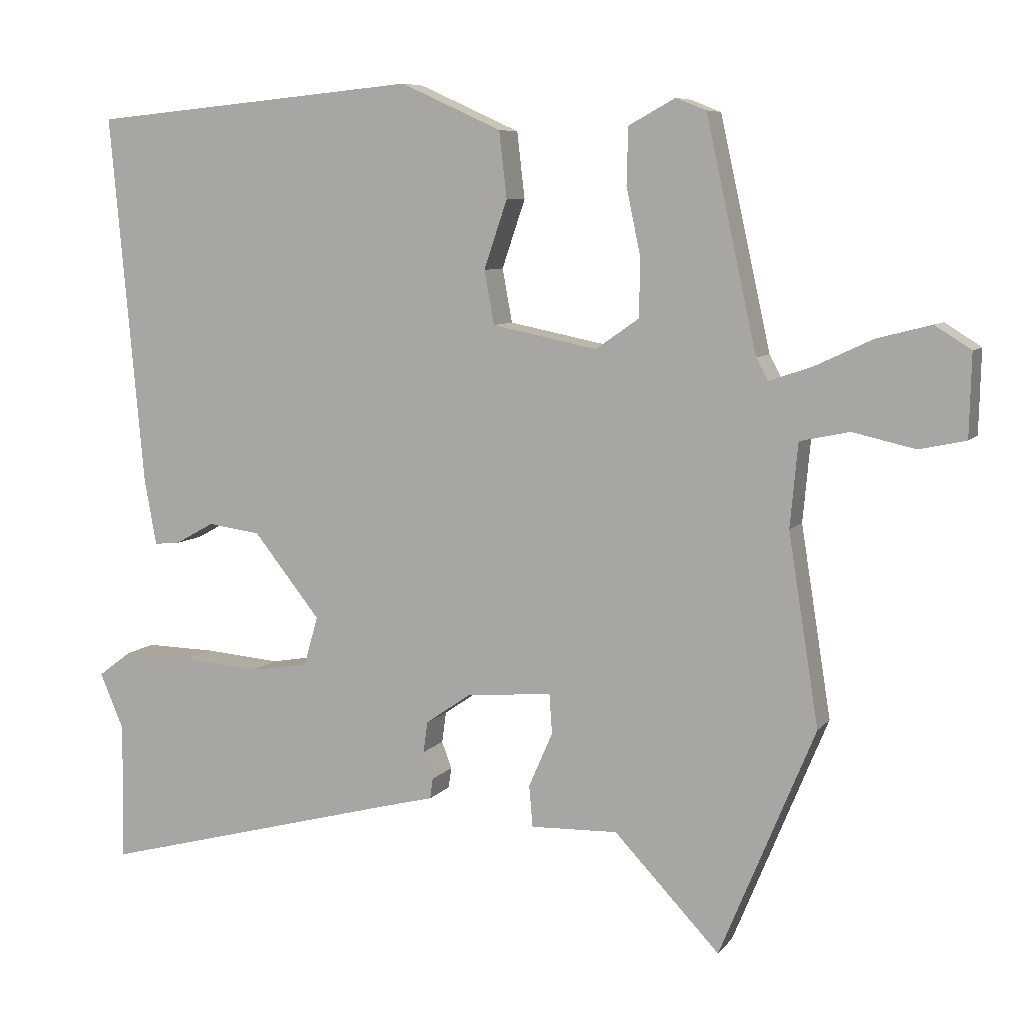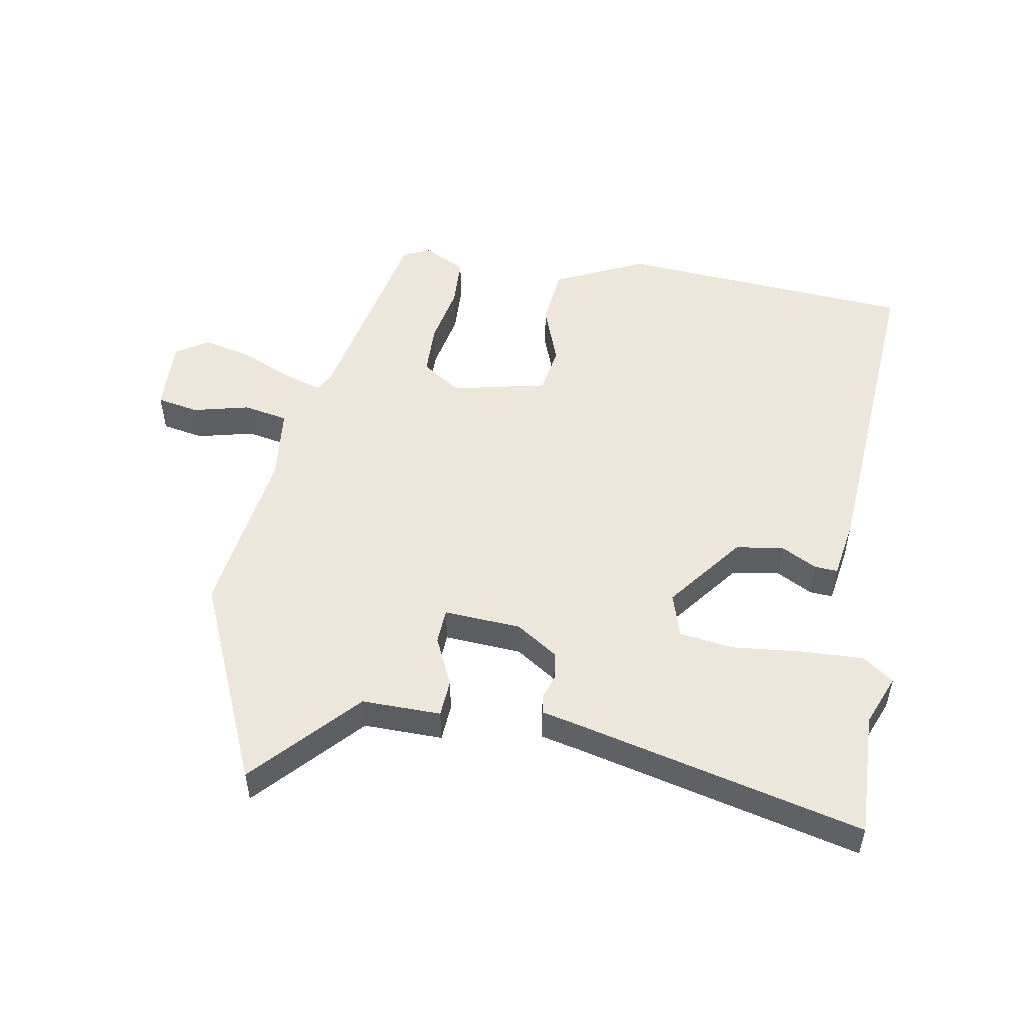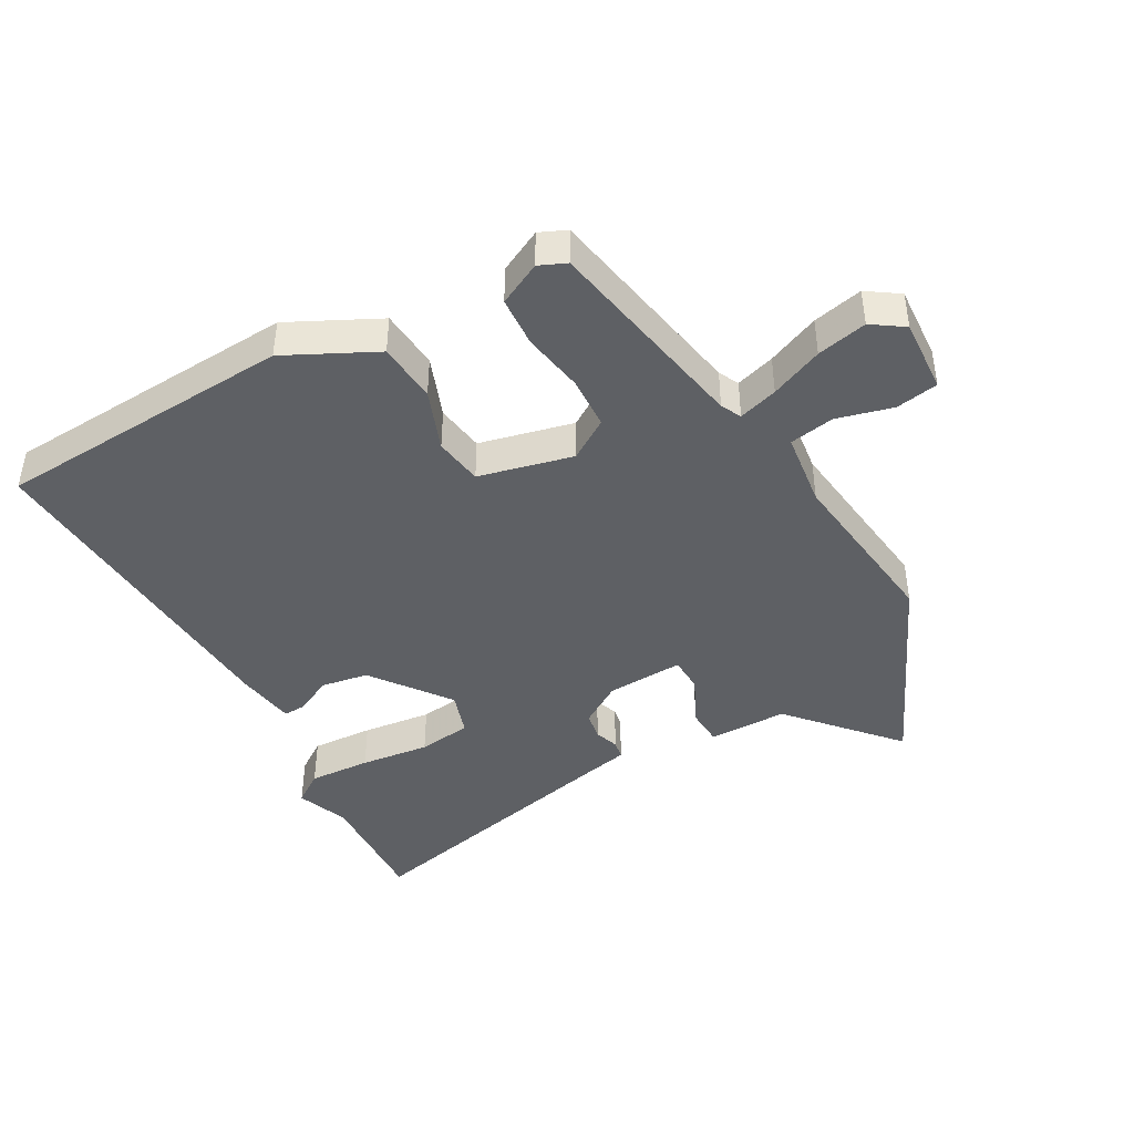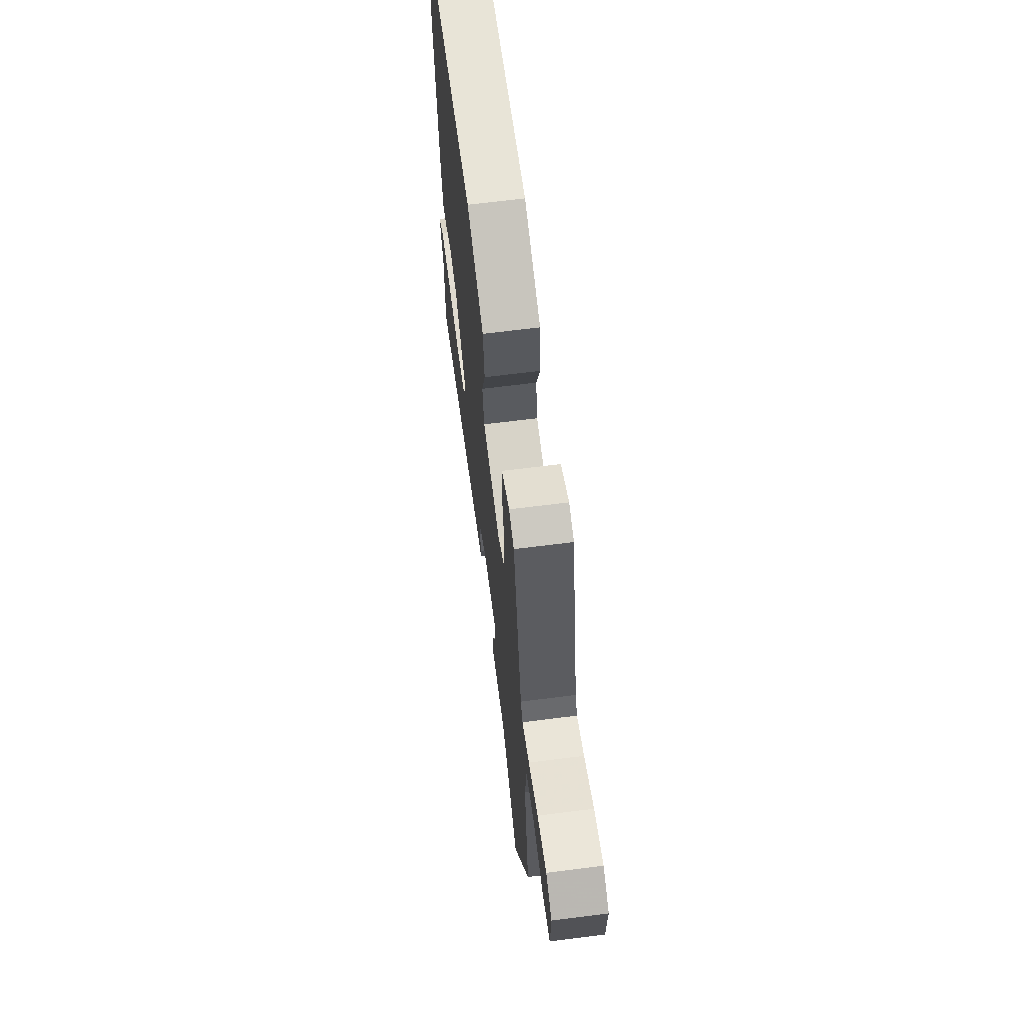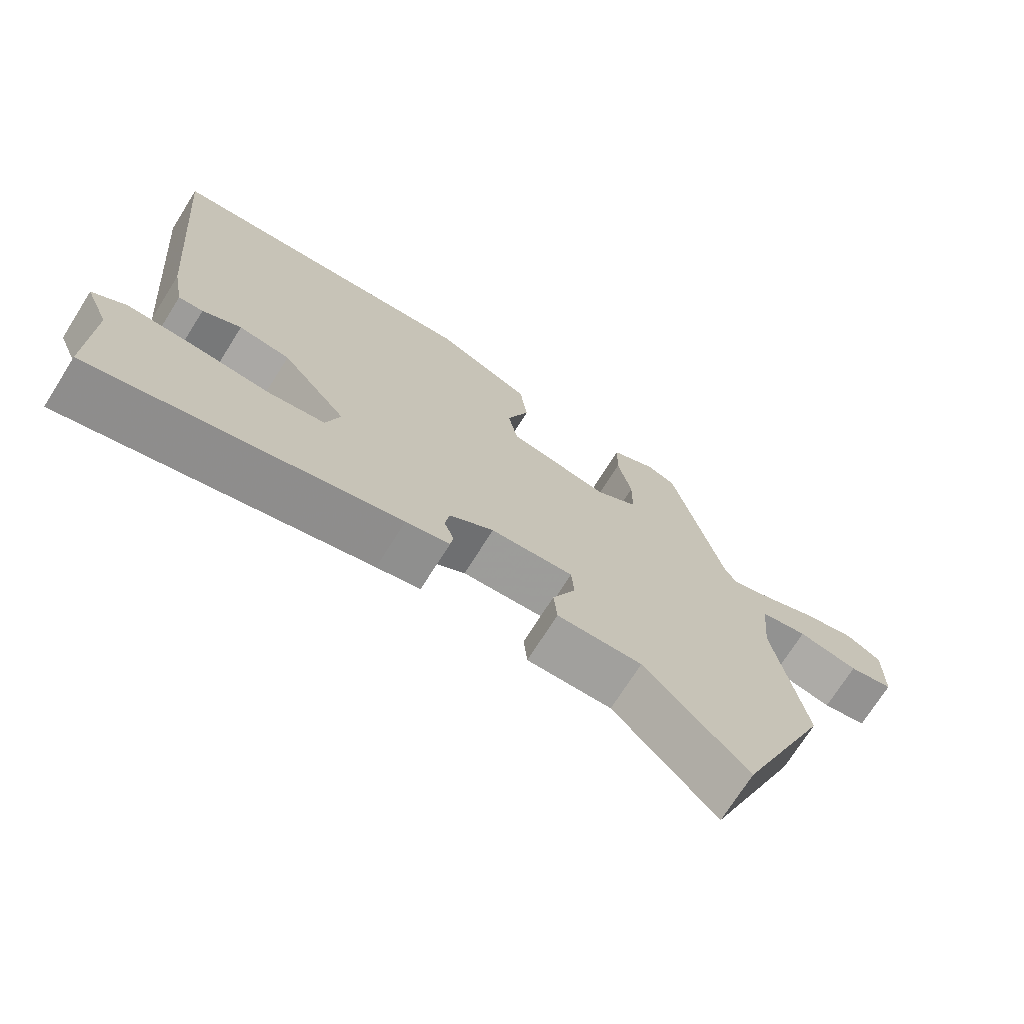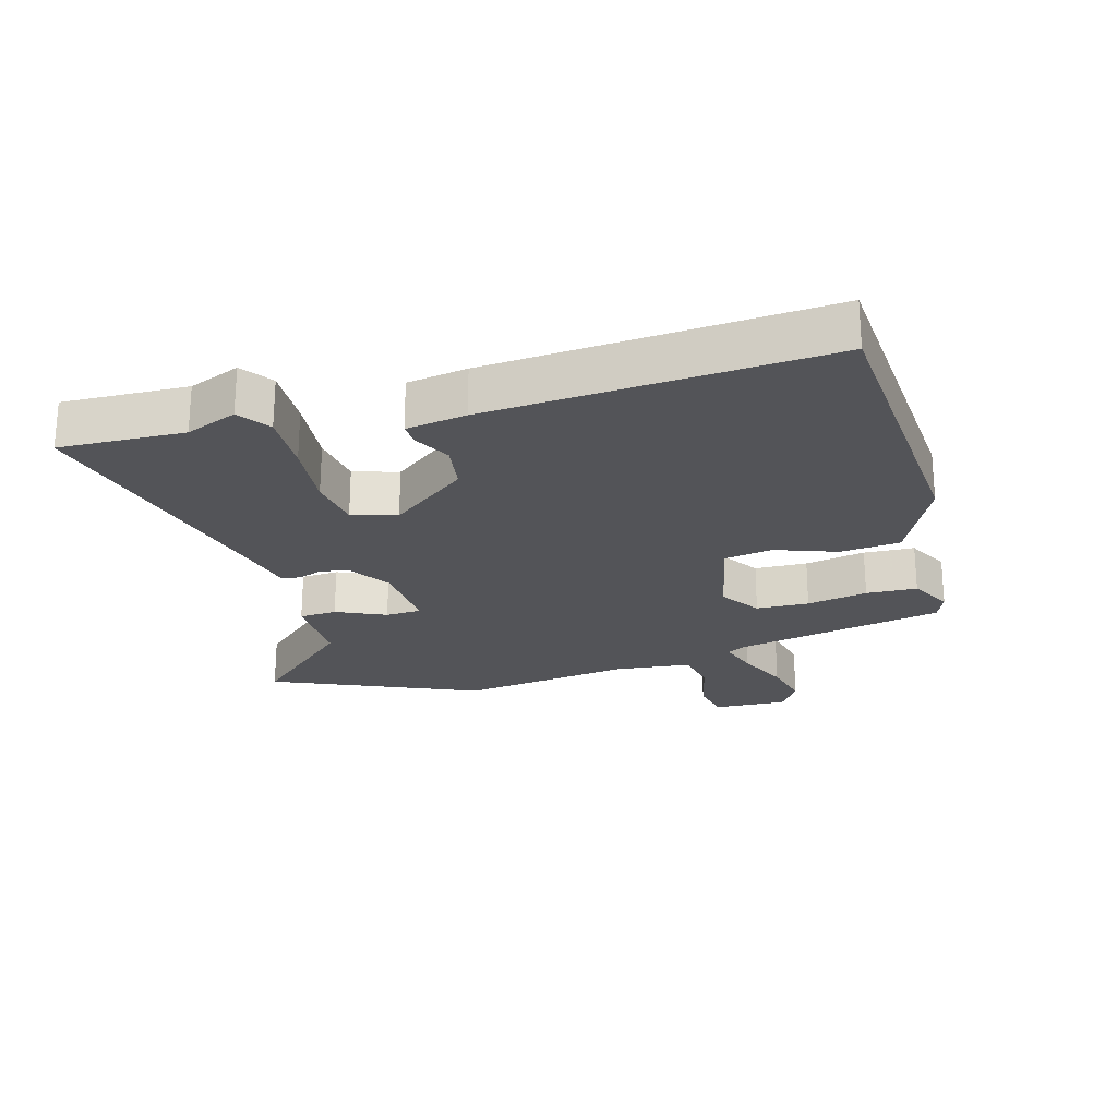
<metadata>
{"format":"obj","ext":"obj","renderer":"f3d","projection":"perspective","resolution":1024,"background":"white","views":[{"elev":7.5,"azim":20.9,"up":"+Z"},{"elev":51.2,"azim":-171.2,"up":"+Y"},{"elev":-43.1,"azim":27.2,"up":"+Y"},{"elev":66.2,"azim":82.7,"up":"+Z"},{"elev":-72.5,"azim":-32.3,"up":"+Z"},{"elev":-23.5,"azim":-75.3,"up":"+Y"}]}
</metadata>
<code>
v -0.5 0.07 0.493
v -0.032 0.07 0.537
v 0.111 0.07 0.472
v 0.122 0.07 0.378
v 0.089 0.07 0.281
v 0.103 0.07 0.205
v 0.252 0.07 0.175
v 0.314 0.07 0.218
v 0.315 0.07 0.301
v 0.295 0.07 0.396
v 0.297 0.07 0.476
v 0.363 0.07 0.512
v 0.406 0.07 0.495
v 0.478 0.07 0.169
v 0.495 0.07 0.138
v 0.556 0.07 0.159
v 0.637 0.07 0.197
v 0.715 0.07 0.217
v 0.766 0.07 0.185
v 0.763 0.07 0.068
v 0.697 0.07 0.054
v 0.608 0.07 0.074
v 0.538 0.07 0.059
v 0.527 0.07 -0.06
v 0.57 0.07 -0.331
v 0.435 0.07 -0.657
v 0.285 0.07 -0.499
v 0.161 0.07 -0.503
v 0.156 0.07 -0.444
v 0.19 0.07 -0.366
v 0.186 0.07 -0.31
v 0.065 0.07 -0.32
v 0 0.07 -0.365
v -0.006 0.07 -0.409
v 0.008 0.07 -0.447
v 0.004 0.07 -0.476
v -0.06 0.07 -0.492
v -0.502 0.07 -0.609
v -0.499 0.07 -0.413
v -0.533 0.07 -0.333
v -0.485 0.07 -0.297
v -0.387 0.07 -0.299
v -0.277 0.07 -0.308
v -0.193 0.07 -0.294
v -0.173 0.07 -0.224
v -0.268 0.07 -0.105
v -0.343 0.07 -0.095
v -0.399 0.07 -0.126
v -0.435 0.07 -0.129
v -0.452 0.07 -0.035
v -0.5 0 0.493
v -0.032 0 0.537
v 0.111 0 0.472
v 0.122 0 0.378
v 0.089 0 0.281
v 0.103 0 0.205
v 0.252 0 0.175
v 0.314 0 0.218
v 0.315 0 0.301
v 0.295 0 0.396
v 0.297 0 0.476
v 0.363 0 0.512
v 0.406 0 0.495
v 0.478 0 0.169
v 0.495 0 0.138
v 0.556 0 0.159
v 0.637 0 0.197
v 0.715 0 0.217
v 0.766 0 0.185
v 0.763 0 0.068
v 0.697 0 0.054
v 0.608 0 0.074
v 0.538 0 0.059
v 0.527 0 -0.06
v 0.57 0 -0.331
v 0.435 0 -0.657
v 0.285 0 -0.499
v 0.161 0 -0.503
v 0.156 0 -0.444
v 0.19 0 -0.366
v 0.186 0 -0.31
v 0.065 0 -0.32
v 0 0 -0.365
v -0.006 0 -0.409
v 0.008 0 -0.447
v 0.004 0 -0.476
v -0.06 0 -0.492
v -0.502 0 -0.609
v -0.499 0 -0.413
v -0.533 0 -0.333
v -0.485 0 -0.297
v -0.387 0 -0.299
v -0.277 0 -0.308
v -0.193 0 -0.294
v -0.173 0 -0.224
v -0.268 0 -0.105
v -0.343 0 -0.095
v -0.399 0 -0.126
v -0.435 0 -0.129
v -0.452 0 -0.035
f 47 48 49 50
f 46 47 50 1
f 45 46 1 2
f 40 41 42 43
f 39 40 43
f 37 38 39 43
f 37 43 44
f 34 35 36 37
f 33 34 37 44
f 32 33 44 45
f 27 28 29 30
f 27 30 31
f 24 25 26 27
f 23 24 27 31
f 19 20 21 22
f 19 22 23
f 16 17 18 19
f 15 16 19 23
f 14 15 23 31
f 9 10 11 12
f 8 9 12 13
f 2 3 4 5
f 2 5 6
f 45 2 6
f 32 45 6 7
f 31 32 7 8
f 8 13 14 31
f 100 99 98 97
f 51 100 97 96
f 52 51 96 95
f 93 92 91 90
f 93 90 89
f 93 89 88 87
f 94 93 87
f 87 86 85 84
f 94 87 84 83
f 95 94 83 82
f 80 79 78 77
f 81 80 77
f 77 76 75 74
f 81 77 74 73
f 72 71 70 69
f 73 72 69
f 69 68 67 66
f 73 69 66 65
f 81 73 65 64
f 62 61 60 59
f 63 62 59 58
f 55 54 53 52
f 56 55 52
f 56 52 95
f 57 56 95 82
f 58 57 82 81
f 81 64 63 58
f 1 51 52 2
f 2 52 53 3
f 3 53 54 4
f 4 54 55 5
f 5 55 56 6
f 6 56 57 7
f 7 57 58 8
f 8 58 59 9
f 9 59 60 10
f 10 60 61 11
f 11 61 62 12
f 12 62 63 13
f 13 63 64 14
f 14 64 65 15
f 15 65 66 16
f 16 66 67 17
f 17 67 68 18
f 18 68 69 19
f 19 69 70 20
f 20 70 71 21
f 21 71 72 22
f 22 72 73 23
f 23 73 74 24
f 24 74 75 25
f 25 75 76 26
f 26 76 77 27
f 27 77 78 28
f 28 78 79 29
f 29 79 80 30
f 30 80 81 31
f 31 81 82 32
f 32 82 83 33
f 33 83 84 34
f 34 84 85 35
f 35 85 86 36
f 36 86 87 37
f 37 87 88 38
f 38 88 89 39
f 39 89 90 40
f 40 90 91 41
f 41 91 92 42
f 42 92 93 43
f 43 93 94 44
f 44 94 95 45
f 45 95 96 46
f 46 96 97 47
f 47 97 98 48
f 48 98 99 49
f 49 99 100 50
f 50 100 51 1

</code>
